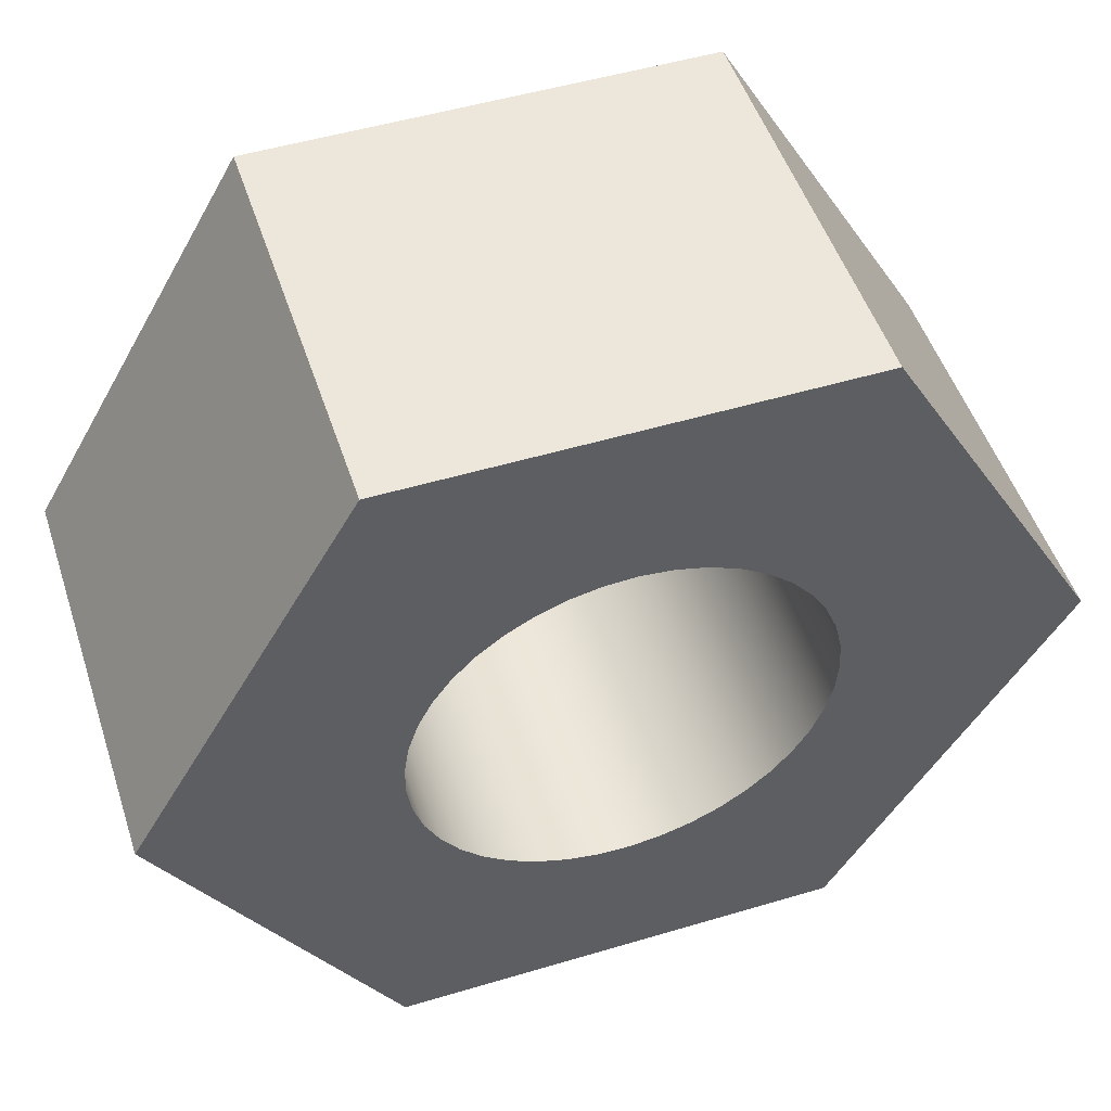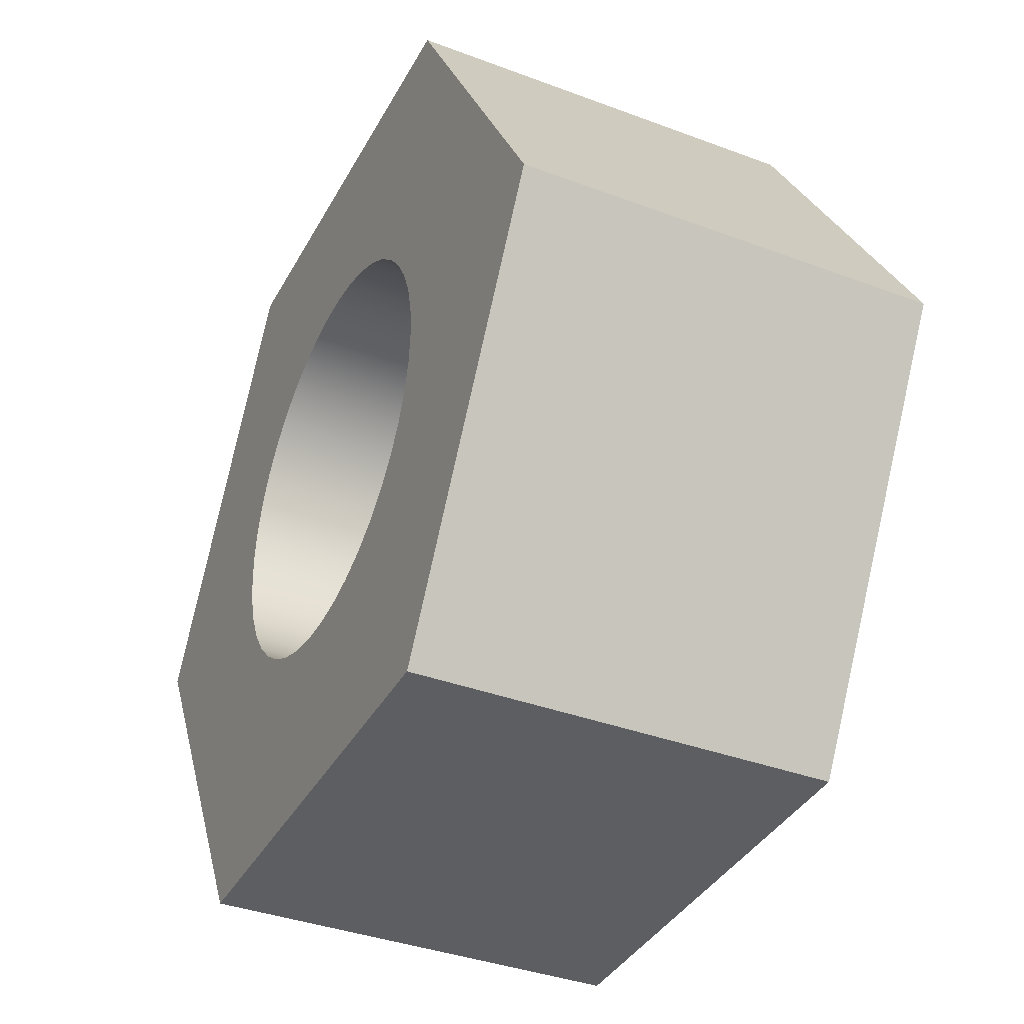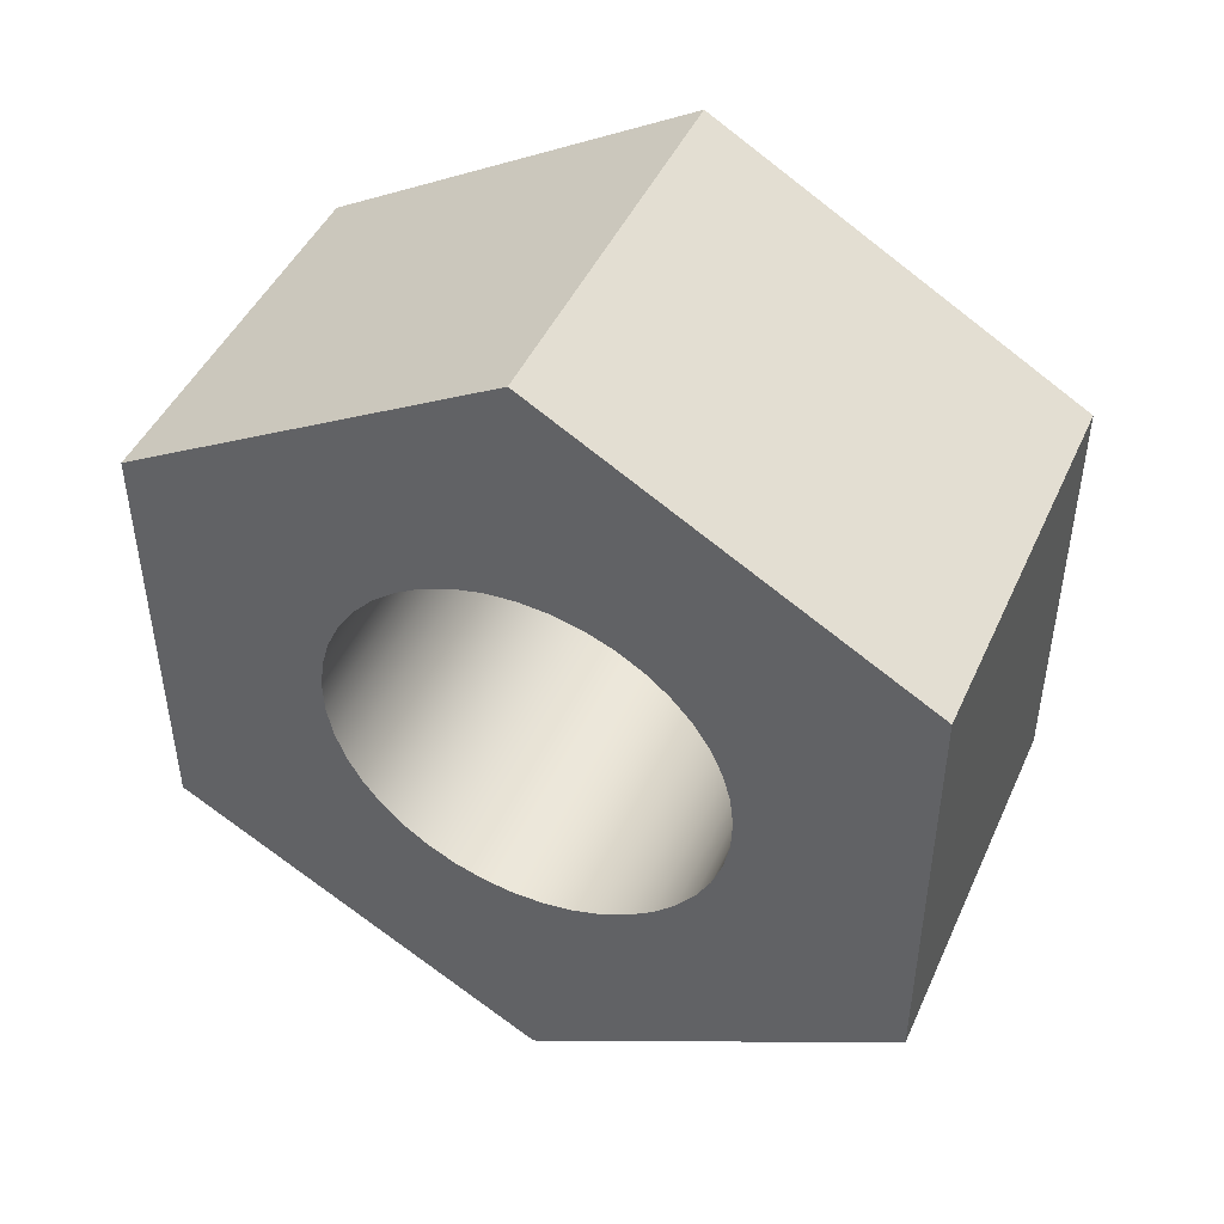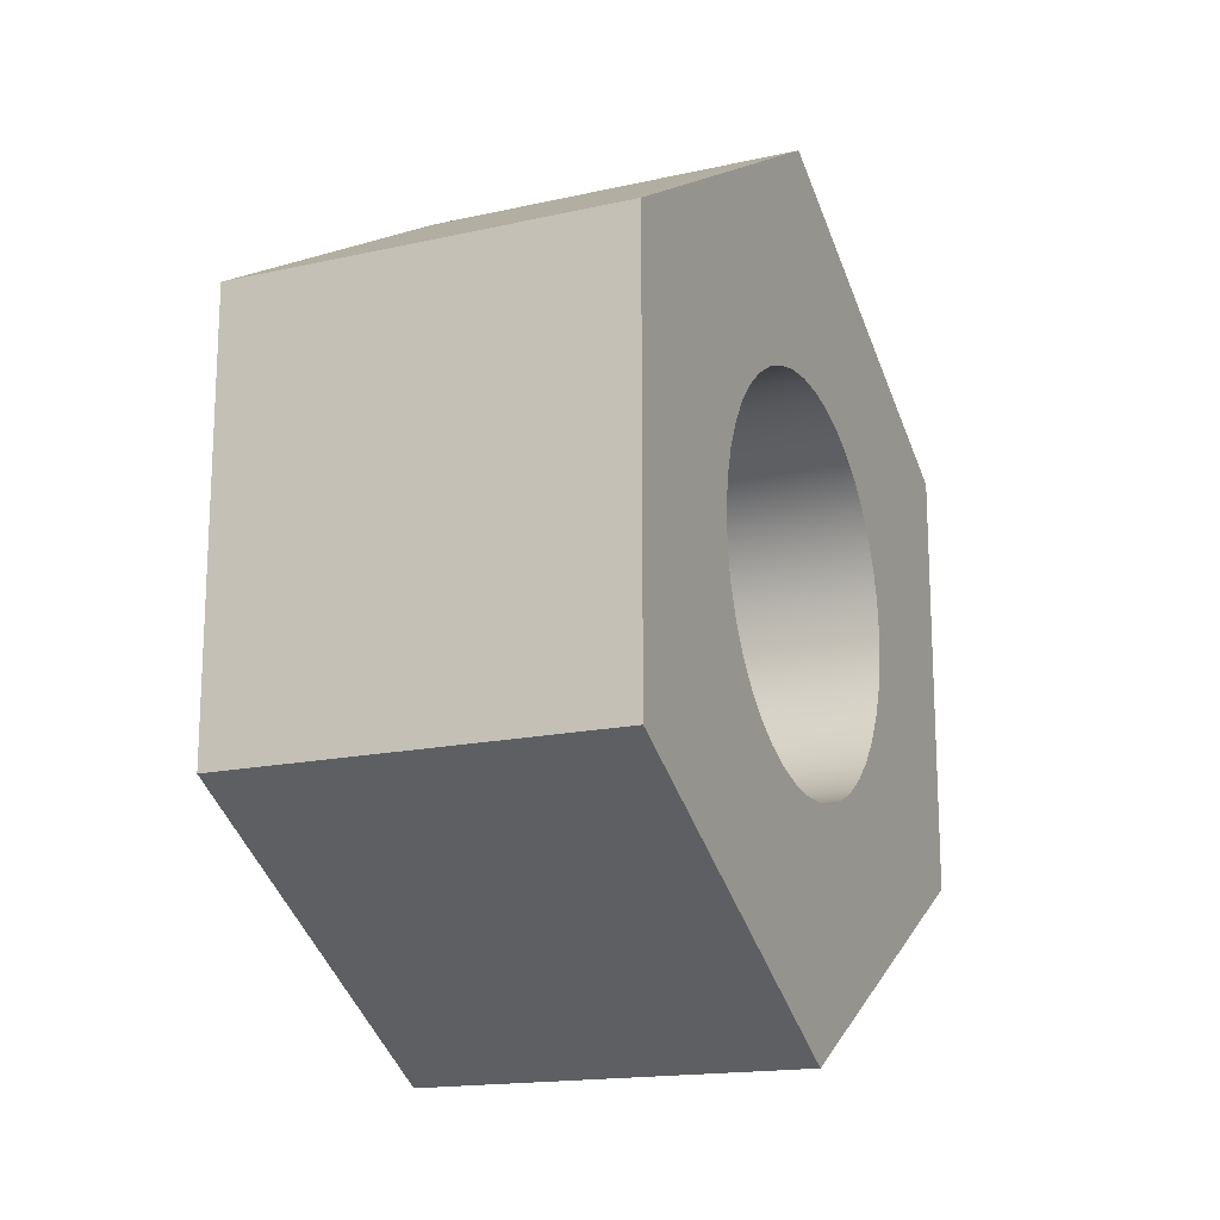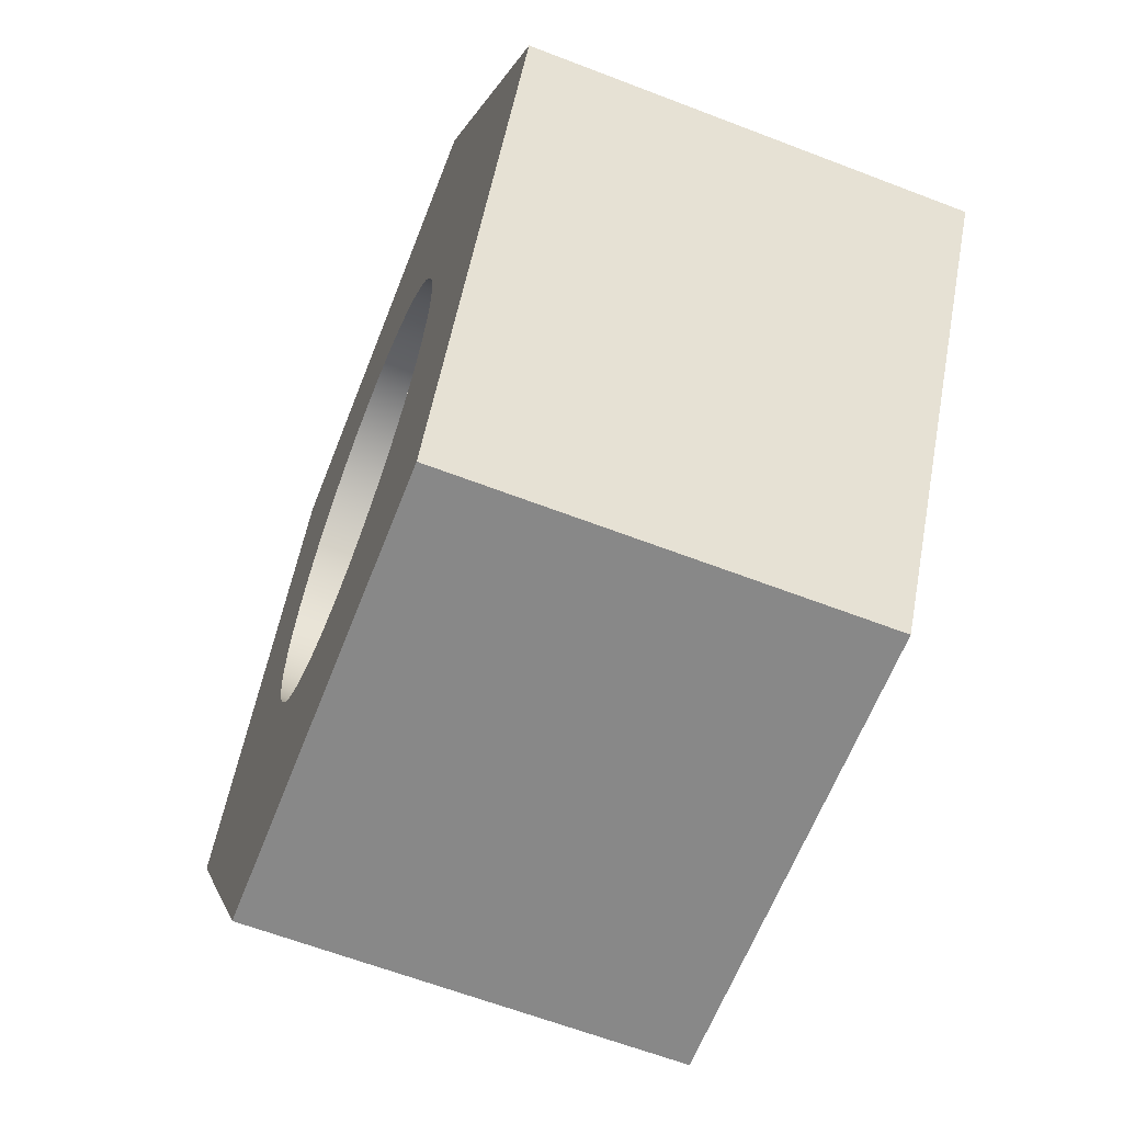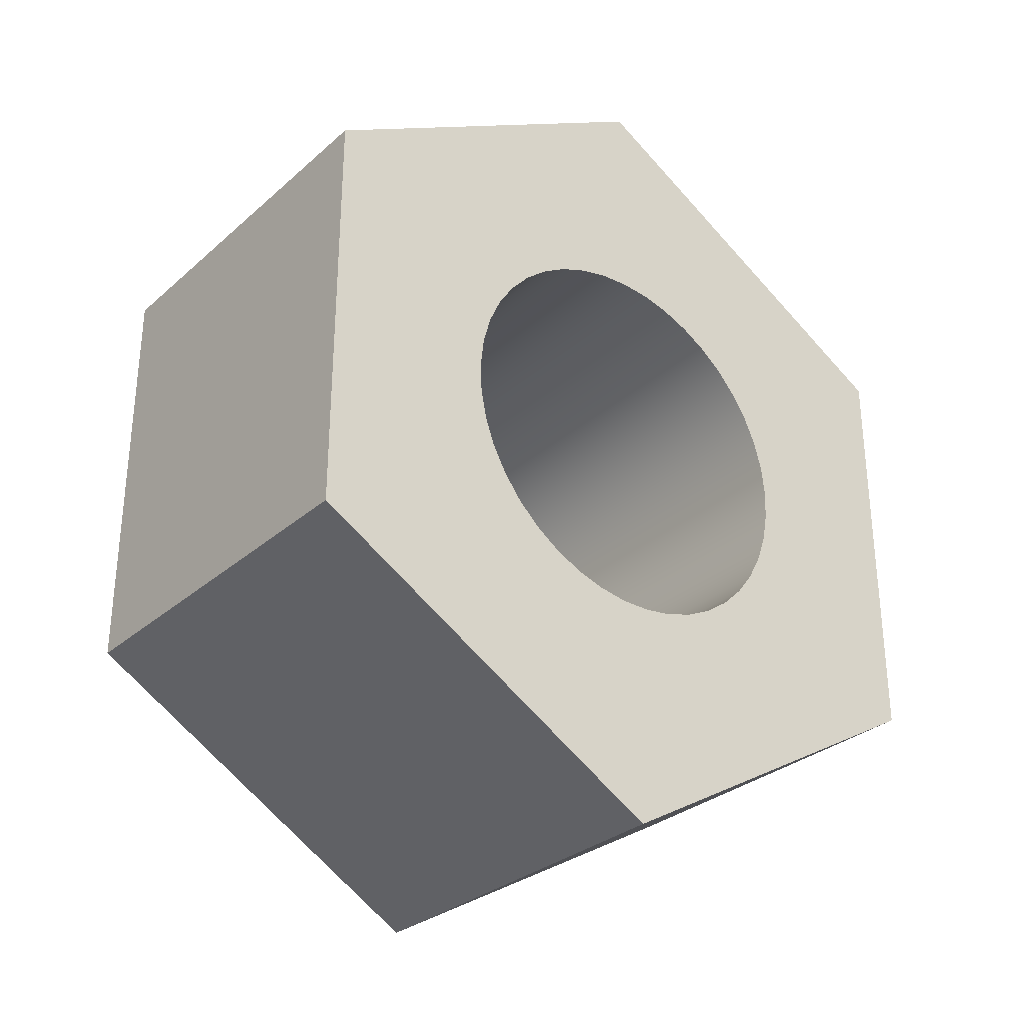
<metadata>
{"format":"obj","ext":"obj","renderer":"f3d","projection":"perspective","resolution":1024,"background":"white","views":[{"elev":50.6,"azim":-108.1,"up":"+Y"},{"elev":-37.4,"azim":-25.7,"up":"+Y"},{"elev":46.0,"azim":113.6,"up":"+Z"},{"elev":-16.7,"azim":-155.6,"up":"+Z"},{"elev":-62.9,"azim":158.7,"up":"+Y"},{"elev":-30.5,"azim":-128.9,"up":"+Z"}]}
</metadata>
<code>
v 1 -6.188e-17 0.5053
v 1 -0.07713 0.4994
v 1 -0.1525 0.4818
v 1 -0.2242 0.4528
v 1 -0.2907 0.4133
v 1 -0.3504 0.3641
v 1 -0.4019 0.3063
v 1 -0.4439 0.2414
v 1 -0.4756 0.1708
v 1 -0.4961 0.0962
v 1 -0.5049 0.01935
v 1 -0.502 -0.05795
v 1 -0.4872 -0.1339
v 1 -0.4611 -0.2067
v 1 -0.4241 -0.2747
v 1 -0.3772 -0.3362
v 1 -0.3215 -0.3898
v 1 -0.2582 -0.4343
v 1 -0.1889 -0.4687
v 1 -0.1151 -0.492
v 1 -0.03868 -0.5038
v 1 0.03868 -0.5038
v 1 0.1151 -0.492
v 1 0.1889 -0.4687
v 1 0.2582 -0.4343
v 1 0.3215 -0.3898
v 1 0.3772 -0.3362
v 1 0.4241 -0.2747
v 1 0.4611 -0.2067
v 1 0.4872 -0.1339
v 1 0.502 -0.05795
v 1 0.5049 0.01935
v 1 0.4961 0.0962
v 1 0.4756 0.1708
v 1 0.4439 0.2414
v 1 0.4019 0.3063
v 1 0.3504 0.3641
v 1 0.2907 0.4133
v 1 0.2242 0.4528
v 1 0.1525 0.4818
v 1 0.07713 0.4994
v 0 -6.188e-17 0.5053
v 0 0.07713 0.4994
v 0 0.1525 0.4818
v 0 0.2242 0.4528
v 0 0.2907 0.4133
v 0 0.3504 0.3641
v 0 0.4019 0.3063
v 0 0.4439 0.2414
v 0 0.4756 0.1708
v 0 0.4961 0.0962
v 0 0.5049 0.01935
v 0 0.502 -0.05795
v 0 0.4872 -0.1339
v 0 0.4611 -0.2067
v 0 0.4241 -0.2747
v 0 0.3772 -0.3362
v 0 0.3215 -0.3898
v 0 0.2582 -0.4343
v 0 0.1889 -0.4687
v 0 0.1151 -0.492
v 0 0.03868 -0.5038
v 0 -0.03868 -0.5038
v 0 -0.1151 -0.492
v 0 -0.1889 -0.4687
v 0 -0.2582 -0.4343
v 0 -0.3215 -0.3898
v 0 -0.3772 -0.3362
v 0 -0.4241 -0.2747
v 0 -0.4611 -0.2067
v 0 -0.4872 -0.1339
v 0 -0.502 -0.05795
v 0 -0.5049 0.01935
v 0 -0.4961 0.0962
v 0 -0.4756 0.1708
v 0 -0.4439 0.2414
v 0 -0.4019 0.3063
v 0 -0.3504 0.3641
v 0 -0.2907 0.4133
v 0 -0.2242 0.4528
v 0 -0.1525 0.4818
v 0 -0.07713 0.4994
v 1 -6.188e-17 0.5053
v 0 -6.188e-17 0.5053
v 0 0 1.097
v 0 -0.95 0.5485
v 1 -0.95 0.5485
v 1 0 1.097
v 0 0 -1.097
v 0 0.95 -0.5485
v 1 0.95 -0.5485
v 1 0 -1.097
v 0 -0.95 -0.5485
v 0 0 -1.097
v 1 0 -1.097
v 1 -0.95 -0.5485
v 0 0.95 0.5485
v 0 0 1.097
v 1 0 1.097
v 1 0.95 0.5485
v 0 -0.95 0.5485
v 0 -0.95 -0.5485
v 1 -0.95 -0.5485
v 1 -0.95 0.5485
v 1 -0.95 -0.5485
v 1 0 -1.097
v 1 0.95 -0.5485
v 1 0.95 0.5485
v 1 0 1.097
v 1 -0.95 0.5485
v 1 -6.188e-17 0.5053
v 1 0.07713 0.4994
v 1 0.1525 0.4818
v 1 0.2242 0.4528
v 1 0.2907 0.4133
v 1 0.3504 0.3641
v 1 0.4019 0.3063
v 1 0.4439 0.2414
v 1 0.4756 0.1708
v 1 0.4961 0.0962
v 1 0.5049 0.01935
v 1 0.502 -0.05795
v 1 0.4872 -0.1339
v 1 0.4611 -0.2067
v 1 0.4241 -0.2747
v 1 0.3772 -0.3362
v 1 0.3215 -0.3898
v 1 0.2582 -0.4343
v 1 0.1889 -0.4687
v 1 0.1151 -0.492
v 1 0.03868 -0.5038
v 1 -0.03868 -0.5038
v 1 -0.1151 -0.492
v 1 -0.1889 -0.4687
v 1 -0.2582 -0.4343
v 1 -0.3215 -0.3898
v 1 -0.3772 -0.3362
v 1 -0.4241 -0.2747
v 1 -0.4611 -0.2067
v 1 -0.4872 -0.1339
v 1 -0.502 -0.05795
v 1 -0.5049 0.01935
v 1 -0.4961 0.0962
v 1 -0.4756 0.1708
v 1 -0.4439 0.2414
v 1 -0.4019 0.3063
v 1 -0.3504 0.3641
v 1 -0.2907 0.4133
v 1 -0.2242 0.4528
v 1 -0.1525 0.4818
v 1 -0.07713 0.4994
v 0 0 -1.097
v 0 -0.95 -0.5485
v 0 -0.95 0.5485
v 0 0 1.097
v 0 0.95 0.5485
v 0 0.95 -0.5485
v 0 -6.188e-17 0.5053
v 0 -0.07713 0.4994
v 0 -0.1525 0.4818
v 0 -0.2242 0.4528
v 0 -0.2907 0.4133
v 0 -0.3504 0.3641
v 0 -0.4019 0.3063
v 0 -0.4439 0.2414
v 0 -0.4756 0.1708
v 0 -0.4961 0.0962
v 0 -0.5049 0.01935
v 0 -0.502 -0.05795
v 0 -0.4872 -0.1339
v 0 -0.4611 -0.2067
v 0 -0.4241 -0.2747
v 0 -0.3772 -0.3362
v 0 -0.3215 -0.3898
v 0 -0.2582 -0.4343
v 0 -0.1889 -0.4687
v 0 -0.1151 -0.492
v 0 -0.03868 -0.5038
v 0 0.03868 -0.5038
v 0 0.1151 -0.492
v 0 0.1889 -0.4687
v 0 0.2582 -0.4343
v 0 0.3215 -0.3898
v 0 0.3772 -0.3362
v 0 0.4241 -0.2747
v 0 0.4611 -0.2067
v 0 0.4872 -0.1339
v 0 0.502 -0.05795
v 0 0.5049 0.01935
v 0 0.4961 0.0962
v 0 0.4756 0.1708
v 0 0.4439 0.2414
v 0 0.4019 0.3063
v 0 0.3504 0.3641
v 0 0.2907 0.4133
v 0 0.2242 0.4528
v 0 0.1525 0.4818
v 0 0.07713 0.4994
v 0 0.95 -0.5485
v 0 0.95 0.5485
v 1 0.95 0.5485
v 1 0.95 -0.5485
f 2 82 1
f 1 82 84
f 83 42 41
f 41 42 43
f 41 43 40
f 40 43 44
f 40 44 39
f 39 44 45
f 39 45 38
f 38 45 46
f 38 46 37
f 37 46 47
f 37 47 36
f 36 47 48
f 36 48 35
f 35 48 49
f 35 49 34
f 34 49 50
f 34 50 33
f 33 50 51
f 33 51 32
f 32 51 52
f 32 52 31
f 31 52 53
f 31 53 30
f 30 53 54
f 30 54 29
f 29 54 55
f 29 55 28
f 28 55 56
f 28 56 27
f 27 56 57
f 27 57 26
f 26 57 58
f 26 58 25
f 25 58 59
f 25 59 24
f 24 59 60
f 24 60 23
f 23 60 61
f 23 61 22
f 22 61 62
f 22 62 21
f 21 62 63
f 21 63 20
f 20 63 64
f 20 64 19
f 19 64 65
f 19 65 18
f 18 65 66
f 18 66 17
f 17 66 67
f 17 67 16
f 16 67 68
f 16 68 15
f 15 68 69
f 15 69 14
f 14 69 70
f 14 70 13
f 13 70 71
f 13 71 12
f 12 71 72
f 12 72 11
f 11 72 73
f 11 73 10
f 10 73 74
f 10 74 9
f 9 74 75
f 9 75 8
f 8 75 76
f 8 76 7
f 7 76 77
f 7 77 6
f 6 77 78
f 6 78 5
f 5 78 79
f 5 79 4
f 4 79 80
f 4 80 3
f 3 80 81
f 3 81 2
f 2 81 82
f 85 86 88
f 88 86 87
f 89 90 92
f 92 90 91
f 93 94 96
f 96 94 95
f 97 98 100
f 100 98 99
f 101 102 104
f 104 102 103
f 106 135 105
f 105 135 136
f 105 136 137
f 107 128 106
f 106 128 129
f 106 129 130
f 108 121 107
f 107 121 122
f 107 122 123
f 109 115 108
f 108 115 116
f 108 116 117
f 110 148 109
f 109 148 149
f 109 149 150
f 105 142 110
f 110 142 143
f 110 143 144
f 151 111 109
f 109 111 112
f 109 112 113
f 113 114 109
f 109 114 115
f 117 118 108
f 108 118 119
f 108 119 120
f 120 121 108
f 123 124 107
f 107 124 125
f 107 125 126
f 126 127 107
f 107 127 128
f 130 131 106
f 106 131 132
f 106 132 133
f 133 134 106
f 106 134 135
f 137 138 105
f 105 138 139
f 105 139 140
f 140 141 105
f 105 141 142
f 144 145 110
f 110 145 146
f 110 146 147
f 147 148 110
f 150 151 109
f 153 175 152
f 152 175 176
f 152 176 177
f 154 168 153
f 153 168 169
f 153 169 170
f 155 162 154
f 154 162 163
f 154 163 164
f 156 195 155
f 155 195 196
f 155 196 197
f 157 189 156
f 156 189 190
f 156 190 191
f 152 182 157
f 157 182 183
f 157 183 184
f 198 158 155
f 155 158 159
f 155 159 160
f 160 161 155
f 155 161 162
f 164 165 154
f 154 165 166
f 154 166 167
f 167 168 154
f 170 171 153
f 153 171 172
f 153 172 173
f 173 174 153
f 153 174 175
f 177 178 152
f 152 178 179
f 152 179 180
f 180 181 152
f 152 181 182
f 184 185 157
f 157 185 186
f 157 186 187
f 187 188 157
f 157 188 189
f 191 192 156
f 156 192 193
f 156 193 194
f 194 195 156
f 197 198 155
f 199 200 202
f 202 200 201

</code>
